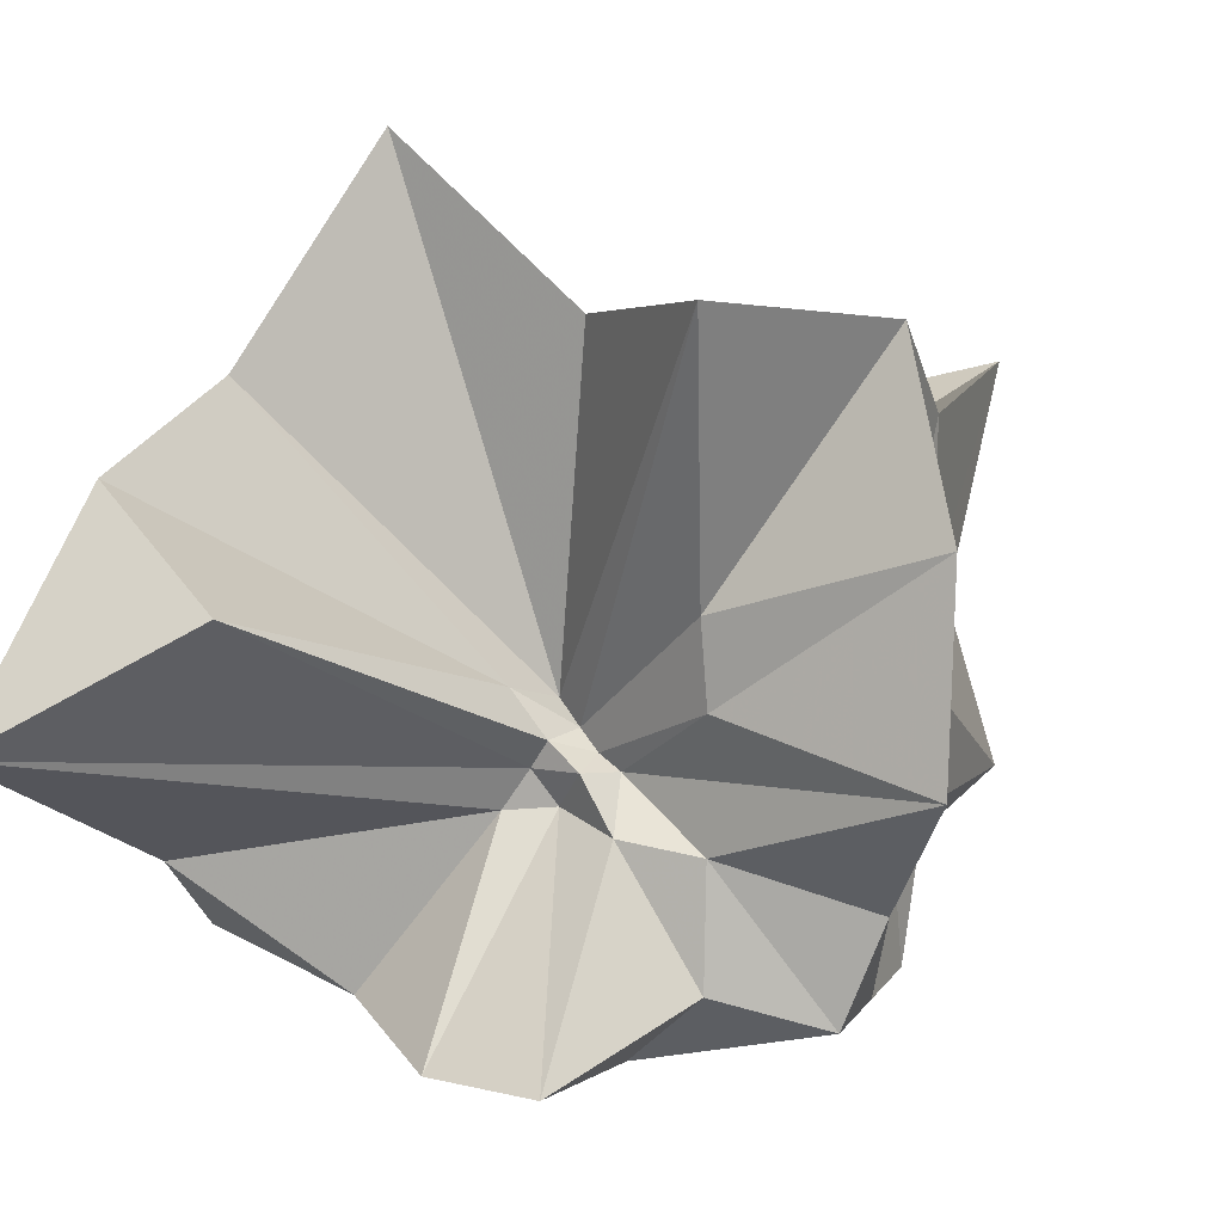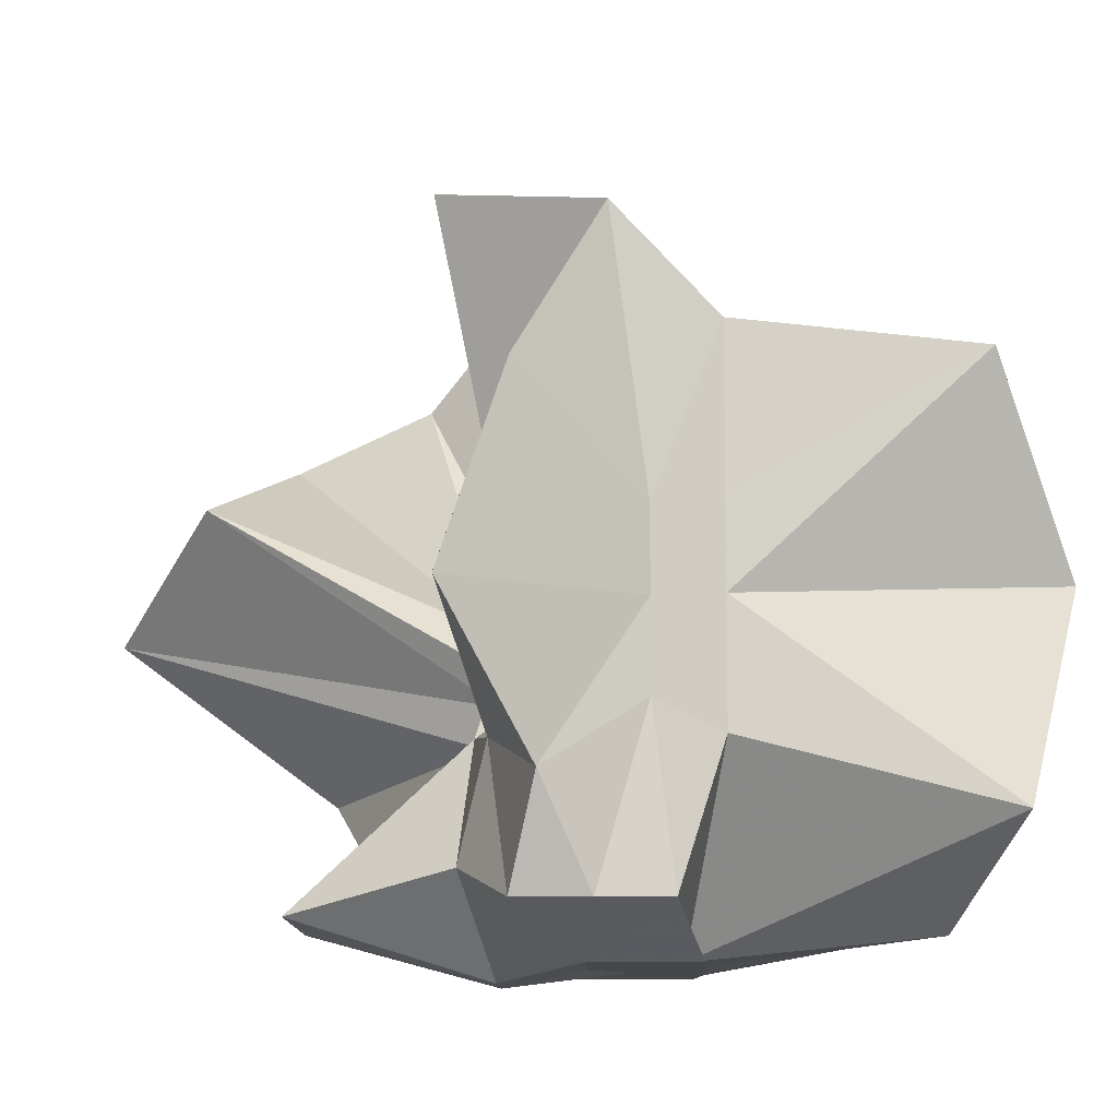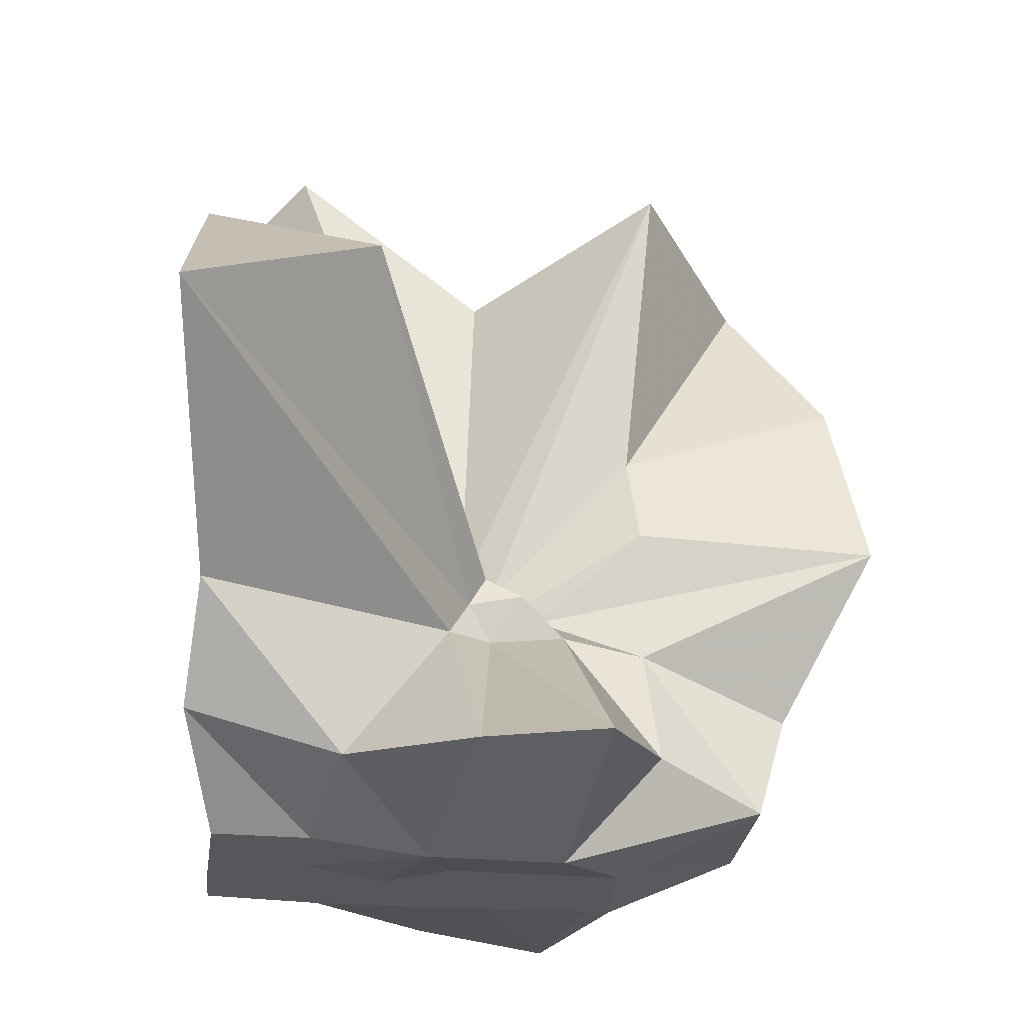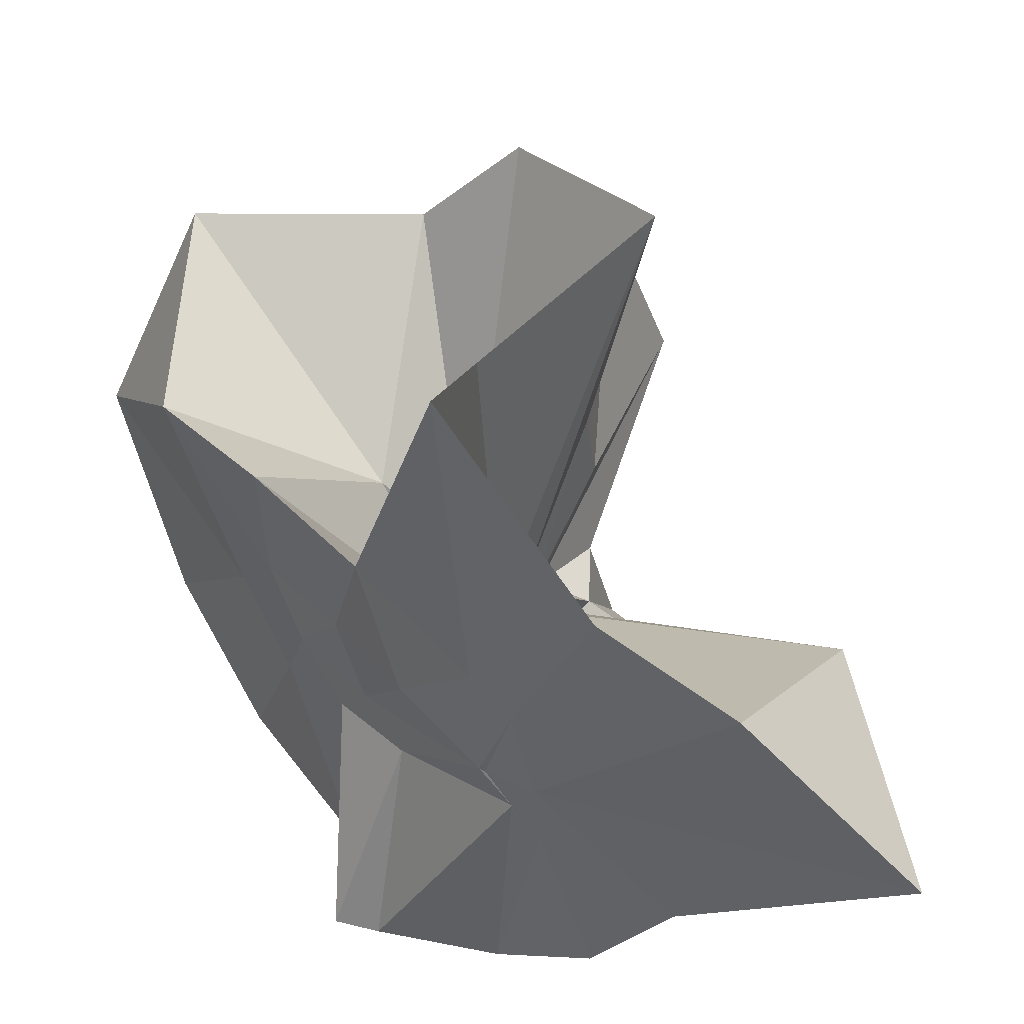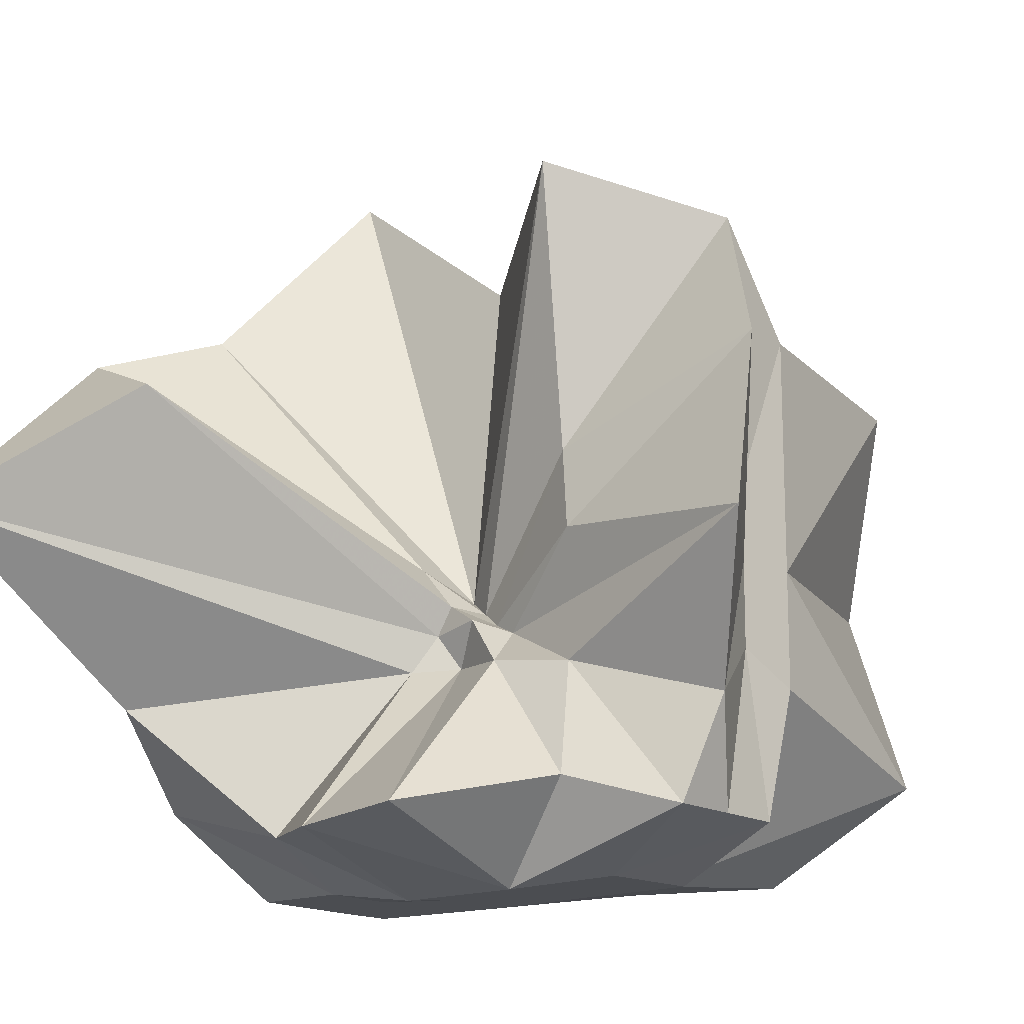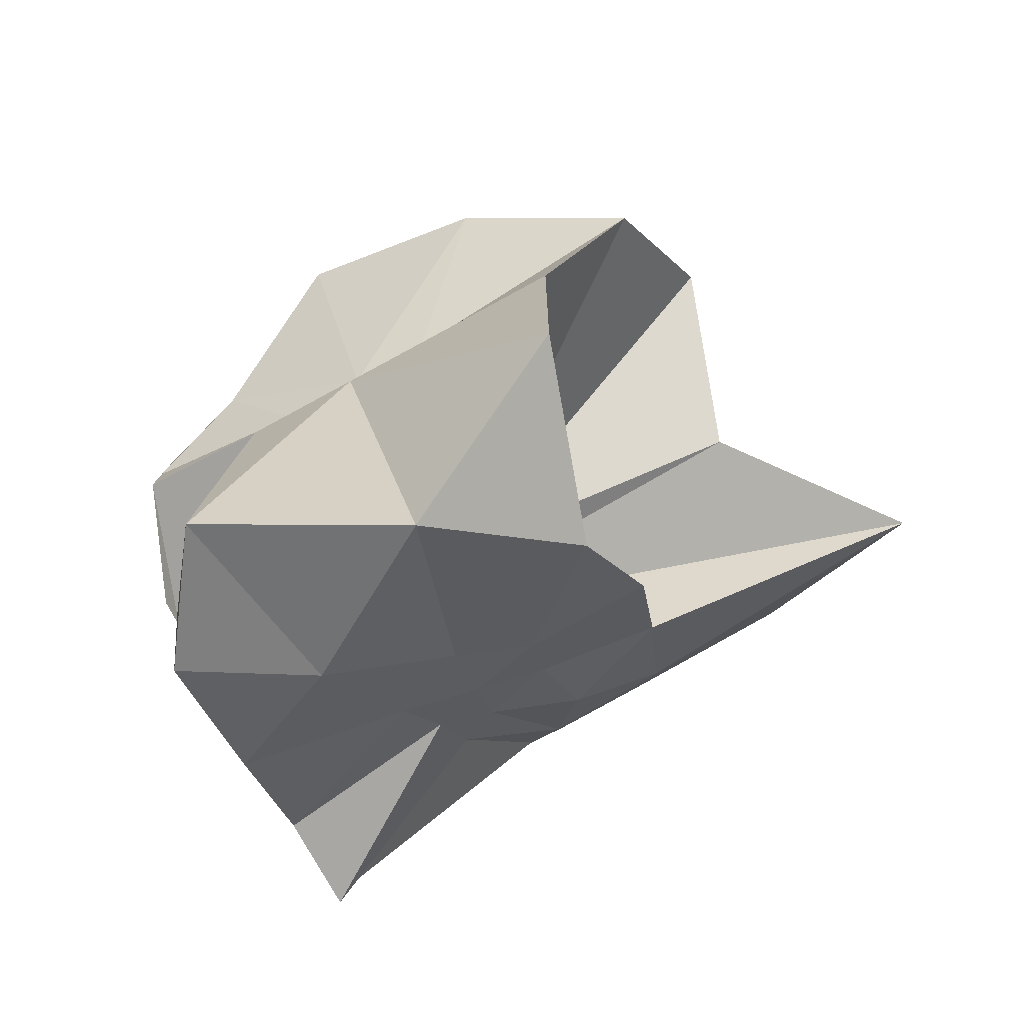
<metadata>
{"format":"obj","ext":"obj","renderer":"f3d","projection":"perspective","resolution":1024,"background":"white","views":[{"elev":19.9,"azim":-153.4,"up":"+Z"},{"elev":-10.5,"azim":-89.1,"up":"+Z"},{"elev":-27.1,"azim":172.4,"up":"+Z"},{"elev":49.4,"azim":102.4,"up":"+Z"},{"elev":-15.9,"azim":-140.7,"up":"+Z"},{"elev":-79.4,"azim":-61.6,"up":"+Y"}]}
</metadata>
<code>
v -0.6087 -0.0831 0.2561
v -0.5894 -0.08236 -0.3569
v -0.3882 -0.03176 -0.05957
v -0.3804 -0.0007474 0.03353
v -0.3294 0.2131 0.1593
v -0.4823 0.2871 0.0904
v -0.6125 -0.004501 -0.09074
v -0.6434 -0.03701 -0.1082
v -0.7622 0.003454 -0.03748
v -0.9598 -0.02268 0.123
v -0.8667 -0.1373 0.0191
v -0.8745 -0.2 0.02251
v -0.8432 -0.4321 0.159
v -0.6378 -0.409 0.0914
v -0.5459 -0.2808 -0.01869
v -0.4993 -0.2026 -0.02822
v -0.4306 -0.1205 -0.02066
v -0.3882 -0.02745 -0.06871
v -0.3726 0.02353 -0.06539
v -0.3084 0.393 -0.01815
v -0.5963 -0.003584 -0.1185
v -0.6466 0.004553 -0.1108
v -0.6664 -0.03343 -0.1198
v -0.9814 0.03739 -0.06149
v -0.8667 -0.1373 -0.0602
v -0.8745 -0.2 -0.0546
v -0.8745 -0.2002 -0.05983
v -0.7509 -0.509 -0.034
v -0.5841 -0.3253 -0.08775
v -0.5238 -0.2467 -0.0947
v -0.476 -0.1702 -0.105
v -0.3882 -0.0335 -0.06553
v -0.3726 0.03021 -0.141
v -0.3411 0.1682 -0.186
v -0.5764 0.01197 -0.1546
v -0.6185 -0.01272 -0.1528
v -0.6839 0.01622 -0.1579
v -0.762 0.001716 -0.1658
v -0.9059 -0.04359 -0.2074
v -0.8666 -0.1373 -0.1451
v -0.8745 -0.2 -0.1765
v -0.8489 -0.4518 -0.236
v -0.6488 -0.418 -0.201
v -0.5454 -0.2712 -0.173
v -0.4979 -0.2017 -0.1565
v -0.4512 -0.1277 -0.151
v -0.3804 1.093e-05 -0.106
v -0.3333 0.0902 -0.2784
v -0.4744 0.09024 -0.3151
v -0.5876 0.1732 -0.3257
v -0.702 0.183 -0.3156
v -0.7725 0.02745 -0.2784
v -0.8745 -0.01961 -0.3098
v -0.8745 -0.08996 -0.3098
v -0.8745 -0.1579 -0.3098
v -0.7366 -0.1668 -0.3569
v -0.7189 -0.3947 -0.3333
v -0.5869 -0.3277 -0.3362
v -0.4716 -0.1922 -0.3569
v -0.3671 -0.1843 -0.3569
v -0.3647 -0.1381 -0.3569
v -0.3647 -0.01177 -0.3569
v -0.3958 -0.04314 0.06634
v -0.3648 0.07657 0.2139
v -0.5767 -0.004302 -0.04935
v -0.6215 -0.04614 -0.09244
v -0.7514 -0.004475 0.04209
v -0.8808 -0.103 0.2784
v -0.8745 -0.2 0.1756
v -0.6506 -0.1921 0.01625
v -0.5488 -0.2884 0.1153
v -0.4769 -0.171 0.0959
v -0.4275 -0.07965 0.3954
v -0.5945 -0.06016 -0.07465
v -0.7722 0.0508 0.3168
v -0.6408 -0.1016 -0.05715
v -0.5994 -0.08562 -0.1455
v -0.4545 -0.01177 -0.3568
v -0.5608 -0.003918 -0.3725
v -0.6863 -0.003918 -0.3726
v -0.6863 -0.003918 -0.3726
v -0.749 -0.08236 -0.3569
v -0.7563 -0.1838 -0.3569
v -0.6404 -0.1867 -0.3569
v -0.5589 -0.1922 -0.3569
v -0.469 -0.1922 -0.3569
v -0.4557 -0.0876 -0.3569
v -0.5608 -0.003918 -0.3726
v -0.6078 -0.003917 -0.3725
v -0.6417 -0.08228 -0.3569
v -0.6192 -0.185 -0.3569
v -0.5307 -0.1214 -0.3569
f 3 18 4
f 4 18 19
f 4 19 5
f 5 19 20
f 5 20 6
f 6 20 21
f 6 21 7
f 7 21 22
f 7 22 8
f 8 22 23
f 8 23 9
f 9 23 24
f 9 24 10
f 10 24 25
f 10 25 11
f 11 25 26
f 11 26 12
f 12 26 27
f 12 27 13
f 13 27 28
f 13 28 14
f 14 28 29
f 14 29 15
f 15 29 30
f 15 30 16
f 16 30 31
f 16 31 17
f 17 31 32
f 17 32 3
f 3 32 18
f 18 33 19
f 19 33 34
f 19 34 20
f 20 34 35
f 20 35 21
f 21 35 36
f 21 36 22
f 22 36 37
f 22 37 23
f 23 37 38
f 23 38 24
f 24 38 39
f 24 39 25
f 25 39 40
f 25 40 26
f 26 40 41
f 26 41 27
f 27 41 42
f 27 42 28
f 28 42 43
f 28 43 29
f 29 43 44
f 29 44 30
f 30 44 45
f 30 45 31
f 31 45 46
f 31 46 32
f 32 46 47
f 32 47 18
f 18 47 33
f 33 48 34
f 34 48 49
f 34 49 35
f 35 49 50
f 35 50 36
f 36 50 51
f 36 51 37
f 37 51 52
f 37 52 38
f 38 52 53
f 38 53 39
f 39 53 54
f 39 54 40
f 40 54 55
f 40 55 41
f 41 55 56
f 41 56 42
f 42 56 57
f 42 57 43
f 43 57 58
f 43 58 44
f 44 58 59
f 44 59 45
f 45 59 60
f 45 60 46
f 46 60 61
f 46 61 47
f 47 61 62
f 47 62 33
f 33 62 48
f 63 64 73
f 64 74 73
f 64 65 74
f 65 66 74
f 66 75 74
f 66 67 75
f 67 68 75
f 68 76 75
f 68 69 76
f 69 70 76
f 70 77 76
f 70 71 77
f 71 72 77
f 72 73 77
f 72 63 73
f 78 88 79
f 79 88 89
f 79 89 80
f 80 89 81
f 81 89 90
f 81 90 82
f 82 90 83
f 83 90 91
f 83 91 84
f 84 91 85
f 85 91 92
f 85 92 86
f 86 92 87
f 87 92 88
f 87 88 78
f 3 4 63
f 63 4 64
f 4 5 64
f 64 5 65
f 5 6 65
f 6 7 65
f 65 7 66
f 7 8 66
f 66 8 67
f 8 9 67
f 9 10 67
f 67 10 68
f 10 11 68
f 68 11 69
f 11 12 69
f 12 13 69
f 69 13 70
f 13 14 70
f 70 14 71
f 14 15 71
f 15 16 71
f 71 16 72
f 16 17 72
f 72 17 63
f 17 3 63
f 48 78 49
f 49 78 79
f 49 79 50
f 50 79 80
f 50 80 51
f 51 80 52
f 52 80 81
f 52 81 53
f 53 81 82
f 53 82 54
f 54 82 55
f 55 82 83
f 55 83 56
f 56 83 84
f 56 84 57
f 57 84 58
f 58 84 85
f 58 85 59
f 59 85 86
f 59 86 60
f 60 86 61
f 61 86 87
f 61 87 62
f 62 87 78
f 62 78 48
f 73 74 1
f 74 75 1
f 75 76 1
f 76 77 1
f 77 73 1
f 89 88 2
f 90 89 2
f 91 90 2
f 92 91 2
f 88 92 2

</code>
